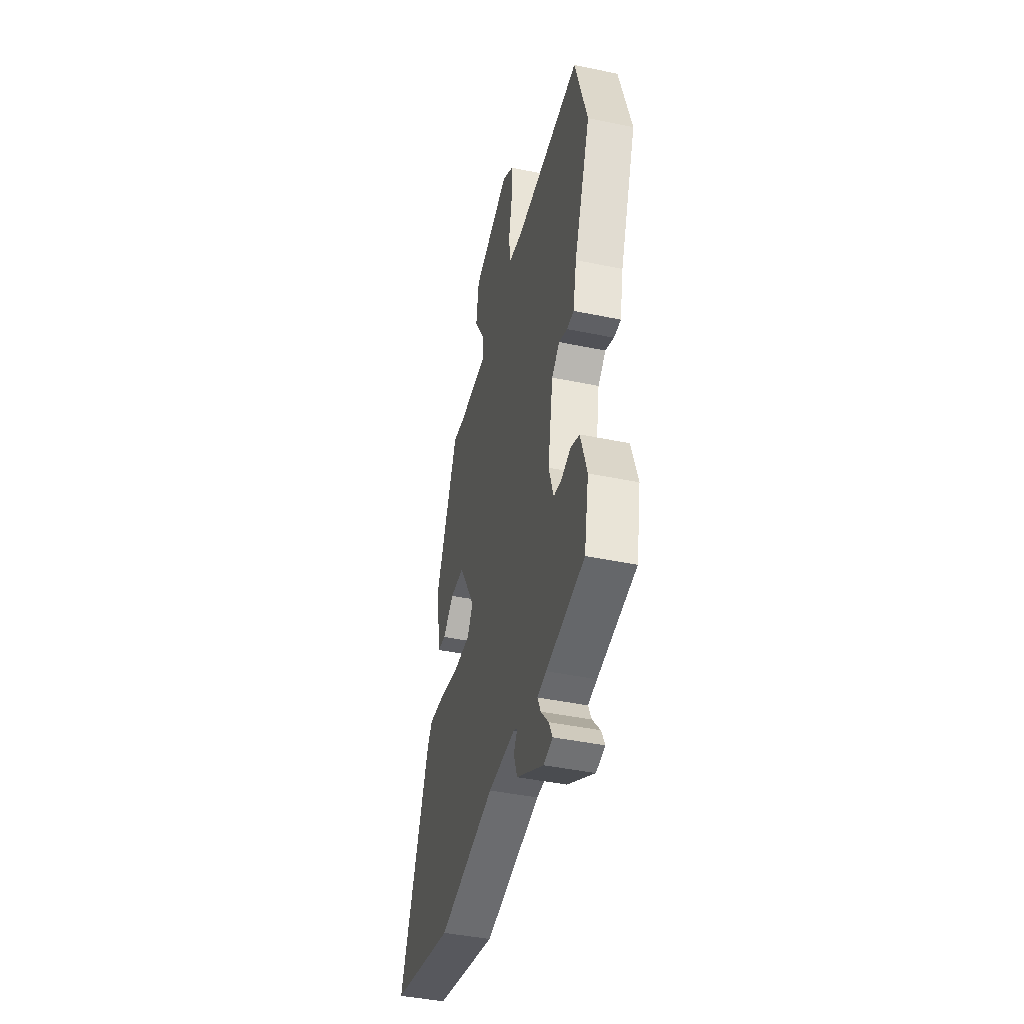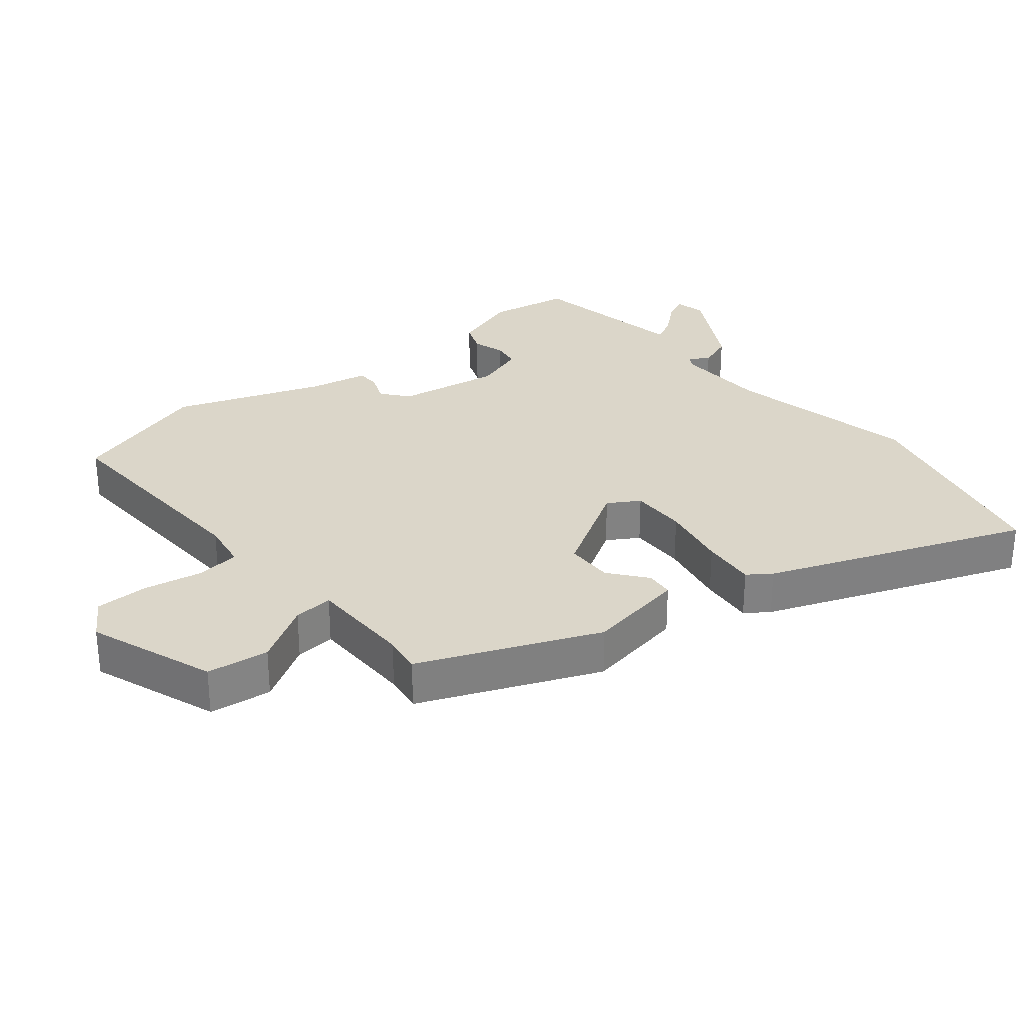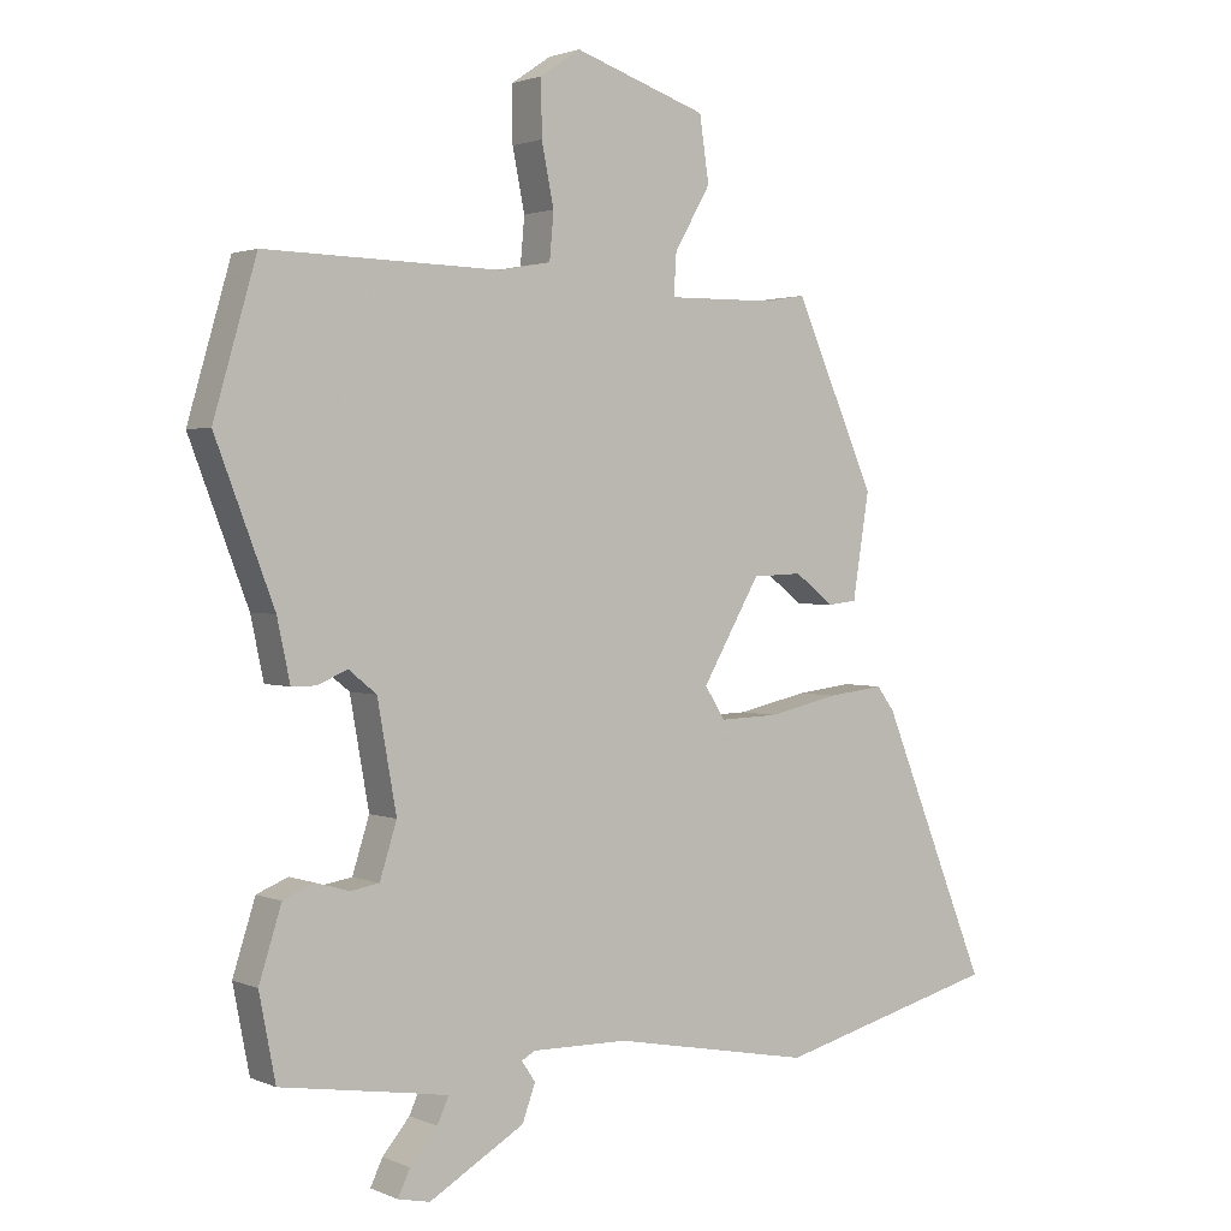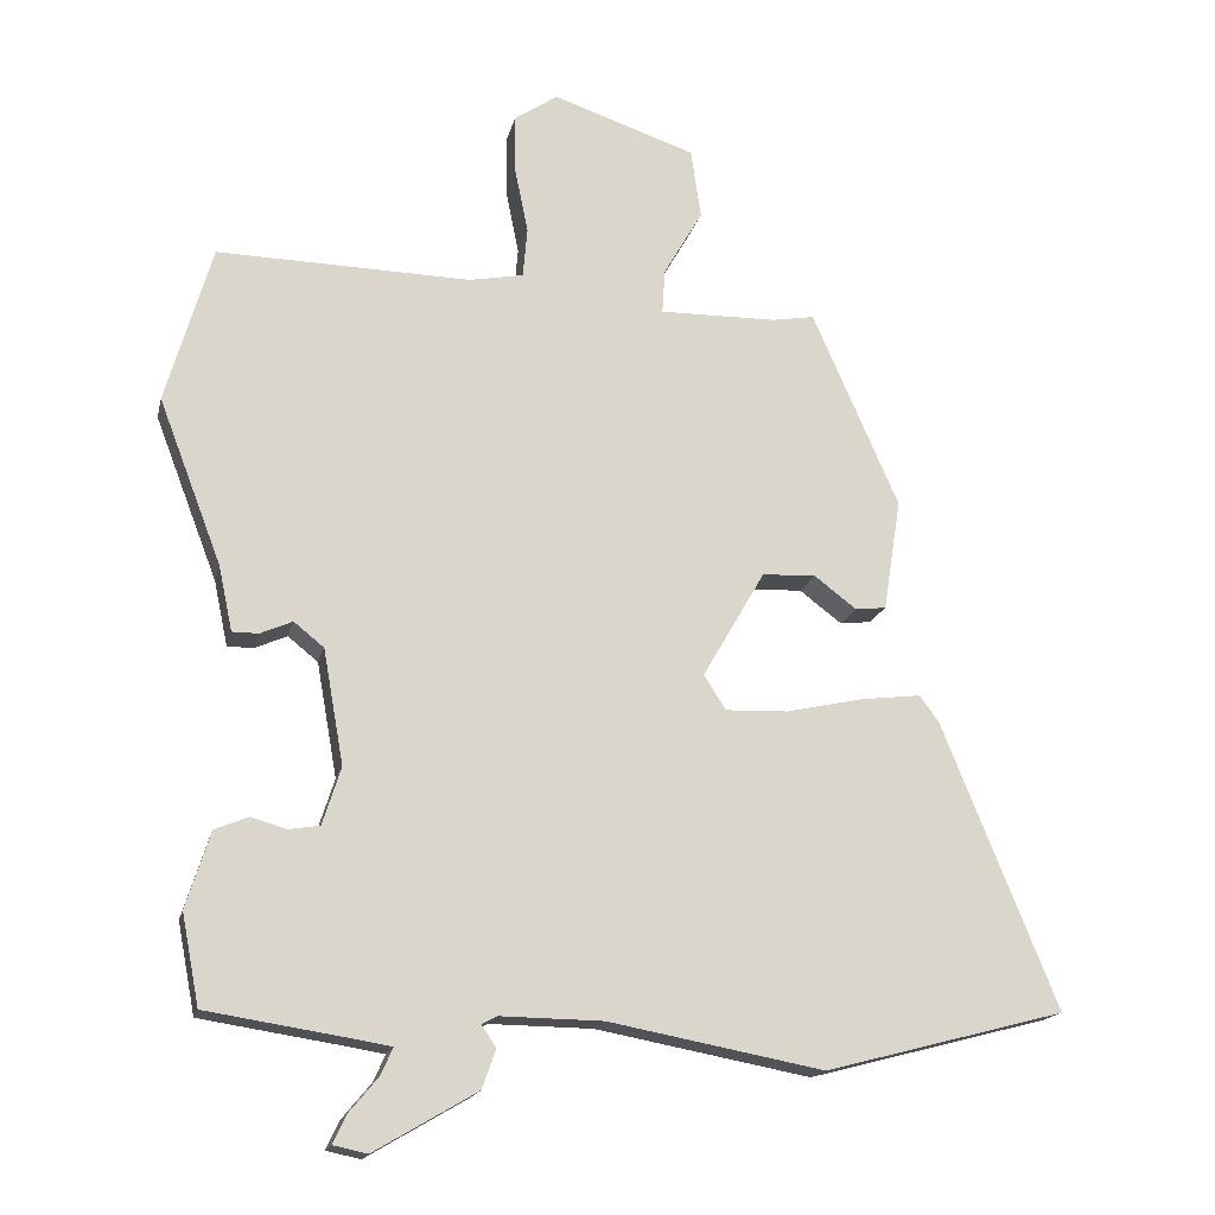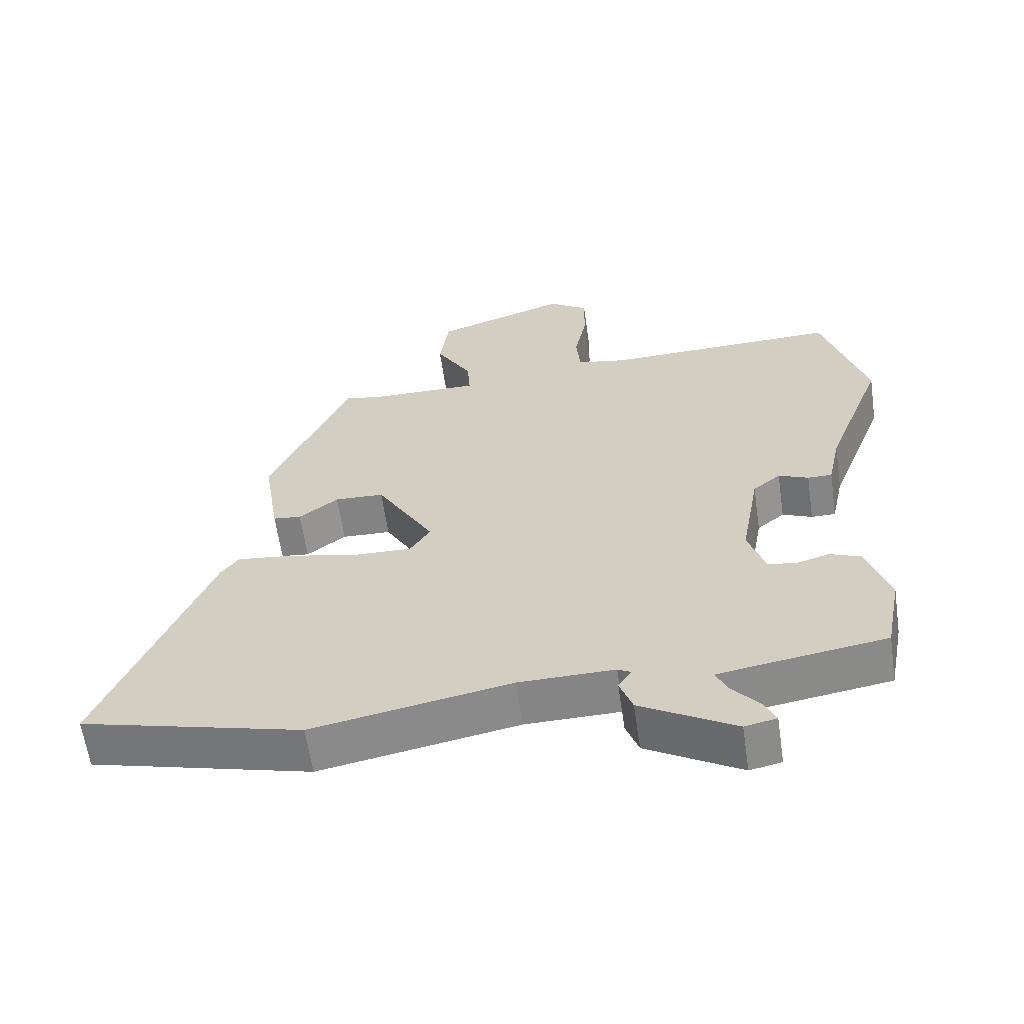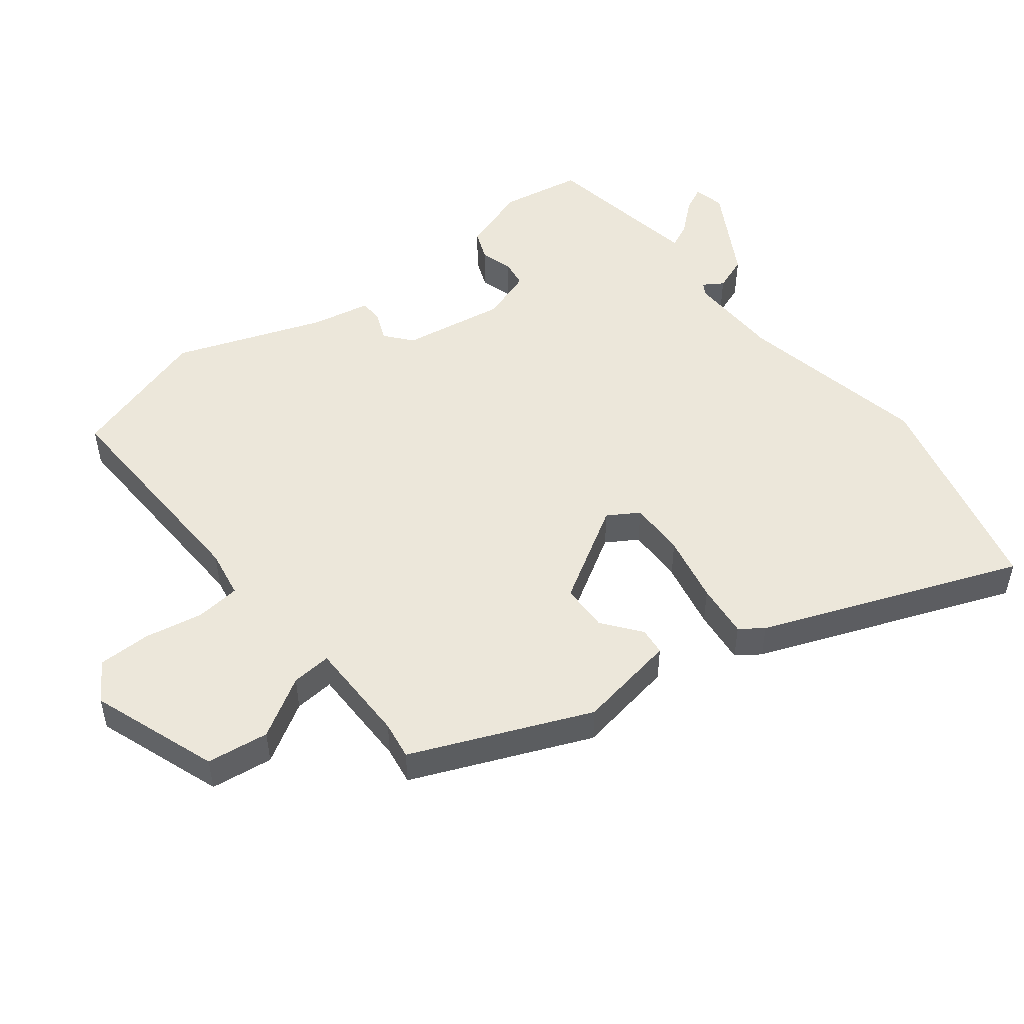
<metadata>
{"format":"obj","ext":"obj","renderer":"f3d","projection":"perspective","resolution":1024,"background":"white","views":[{"elev":-43.2,"azim":-103.9,"up":"+Z"},{"elev":29.8,"azim":49.5,"up":"+Y"},{"elev":1.9,"azim":-34.6,"up":"+Z"},{"elev":-16.9,"azim":-12.5,"up":"+Z"},{"elev":-61.7,"azim":-171.8,"up":"+Z"},{"elev":50.5,"azim":51.1,"up":"+Y"}]}
</metadata>
<code>
v 0.669 0.07 -0.456
v 0.34 0.07 -0.542
v 0.047 0.07 -0.487
v -0.094 0.07 -0.485
v -0.114 0.07 -0.496
v -0.094 0.07 -0.526
v -0.113 0.07 -0.579
v -0.253 0.07 -0.661
v -0.3 0.07 -0.651
v -0.282 0.07 -0.613
v -0.242 0.07 -0.565
v -0.225 0.07 -0.528
v -0.272 0.07 -0.52
v -0.471 0.07 -0.489
v -0.495 0.07 -0.365
v -0.462 0.07 -0.261
v -0.416 0.07 -0.242
v -0.367 0.07 -0.256
v -0.325 0.07 -0.249
v -0.3 0.07 -0.17
v -0.328 0.07 -0.013
v -0.369 0.07 0.02
v -0.413 0.07 0.001
v -0.449 0.07 0.001
v -0.468 0.07 0.09
v -0.554 0.07 0.315
v -0.491 0.07 0.532
v -0.144 0.07 0.524
v -0.07 0.07 0.538
v -0.064 0.07 0.606
v -0.082 0.07 0.695
v -0.083 0.07 0.776
v -0.024 0.07 0.816
v 0.171 0.07 0.75
v 0.185 0.07 0.655
v 0.132 0.07 0.563
v 0.128 0.07 0.502
v 0.288 0.07 0.504
v 0.346 0.07 0.514
v 0.464 0.07 0.245
v 0.44 0.07 0.092
v 0.398 0.07 0.087
v 0.34 0.07 0.131
v 0.267 0.07 0.128
v 0.182 0.07 -0.019
v 0.212 0.07 -0.066
v 0.298 0.07 -0.063
v 0.402 0.07 -0.04
v 0.485 0.07 -0.03
v 0.511 0.07 -0.065
v 0.669 0 -0.456
v 0.34 0 -0.542
v 0.047 0 -0.487
v -0.094 0 -0.485
v -0.114 0 -0.496
v -0.094 0 -0.526
v -0.113 0 -0.579
v -0.253 0 -0.661
v -0.3 0 -0.651
v -0.282 0 -0.613
v -0.242 0 -0.565
v -0.225 0 -0.528
v -0.272 0 -0.52
v -0.471 0 -0.489
v -0.495 0 -0.365
v -0.462 0 -0.261
v -0.416 0 -0.242
v -0.367 0 -0.256
v -0.325 0 -0.249
v -0.3 0 -0.17
v -0.328 0 -0.013
v -0.369 0 0.02
v -0.413 0 0.001
v -0.449 0 0.001
v -0.468 0 0.09
v -0.554 0 0.315
v -0.491 0 0.532
v -0.144 0 0.524
v -0.07 0 0.538
v -0.064 0 0.606
v -0.082 0 0.695
v -0.083 0 0.776
v -0.024 0 0.816
v 0.171 0 0.75
v 0.185 0 0.655
v 0.132 0 0.563
v 0.128 0 0.502
v 0.288 0 0.504
v 0.346 0 0.514
v 0.464 0 0.245
v 0.44 0 0.092
v 0.398 0 0.087
v 0.34 0 0.131
v 0.267 0 0.128
v 0.182 0 -0.019
v 0.212 0 -0.066
v 0.298 0 -0.063
v 0.402 0 -0.04
v 0.485 0 -0.03
v 0.511 0 -0.065
f 1 2 3
f 50 1 3
f 49 50 3
f 48 49 3
f 47 48 3
f 46 47 3 4
f 45 46 4 5
f 44 45 5
f 41 42 43
f 40 41 43
f 39 40 43
f 38 39 43
f 37 38 43 44
f 34 35 36
f 33 34 36
f 32 33 36
f 31 32 36
f 30 31 36
f 29 30 36 37
f 37 44 5
f 29 37 5
f 28 29 5
f 25 26 27 28
f 24 25 28
f 23 24 28
f 22 23 28
f 16 17 18
f 15 16 18
f 14 15 18
f 13 14 18
f 12 13 18 19
f 9 10 11
f 8 9 11
f 7 8 11
f 6 7 11
f 5 6 11
f 5 11 12
f 21 22 28
f 28 5 12
f 21 28 12
f 20 21 12
f 12 19 20
f 53 52 51
f 53 51 100
f 53 100 99
f 53 99 98
f 53 98 97
f 54 53 97 96
f 55 54 96 95
f 55 95 94
f 93 92 91
f 93 91 90
f 93 90 89
f 93 89 88
f 94 93 88 87
f 86 85 84
f 86 84 83
f 86 83 82
f 86 82 81
f 86 81 80
f 87 86 80 79
f 55 94 87
f 55 87 79
f 55 79 78
f 78 77 76 75
f 78 75 74
f 78 74 73
f 78 73 72
f 68 67 66
f 68 66 65
f 68 65 64
f 68 64 63
f 69 68 63 62
f 61 60 59
f 61 59 58
f 61 58 57
f 61 57 56
f 61 56 55
f 62 61 55
f 78 72 71
f 62 55 78
f 62 78 71
f 62 71 70
f 70 69 62
f 1 51 52 2
f 2 52 53 3
f 3 53 54 4
f 4 54 55 5
f 5 55 56 6
f 6 56 57 7
f 7 57 58 8
f 8 58 59 9
f 9 59 60 10
f 10 60 61 11
f 11 61 62 12
f 12 62 63 13
f 13 63 64 14
f 14 64 65 15
f 15 65 66 16
f 16 66 67 17
f 17 67 68 18
f 18 68 69 19
f 19 69 70 20
f 20 70 71 21
f 21 71 72 22
f 22 72 73 23
f 23 73 74 24
f 24 74 75 25
f 25 75 76 26
f 26 76 77 27
f 27 77 78 28
f 28 78 79 29
f 29 79 80 30
f 30 80 81 31
f 31 81 82 32
f 32 82 83 33
f 33 83 84 34
f 34 84 85 35
f 35 85 86 36
f 36 86 87 37
f 37 87 88 38
f 38 88 89 39
f 39 89 90 40
f 40 90 91 41
f 41 91 92 42
f 42 92 93 43
f 43 93 94 44
f 44 94 95 45
f 45 95 96 46
f 46 96 97 47
f 47 97 98 48
f 48 98 99 49
f 49 99 100 50
f 50 100 51 1

</code>
